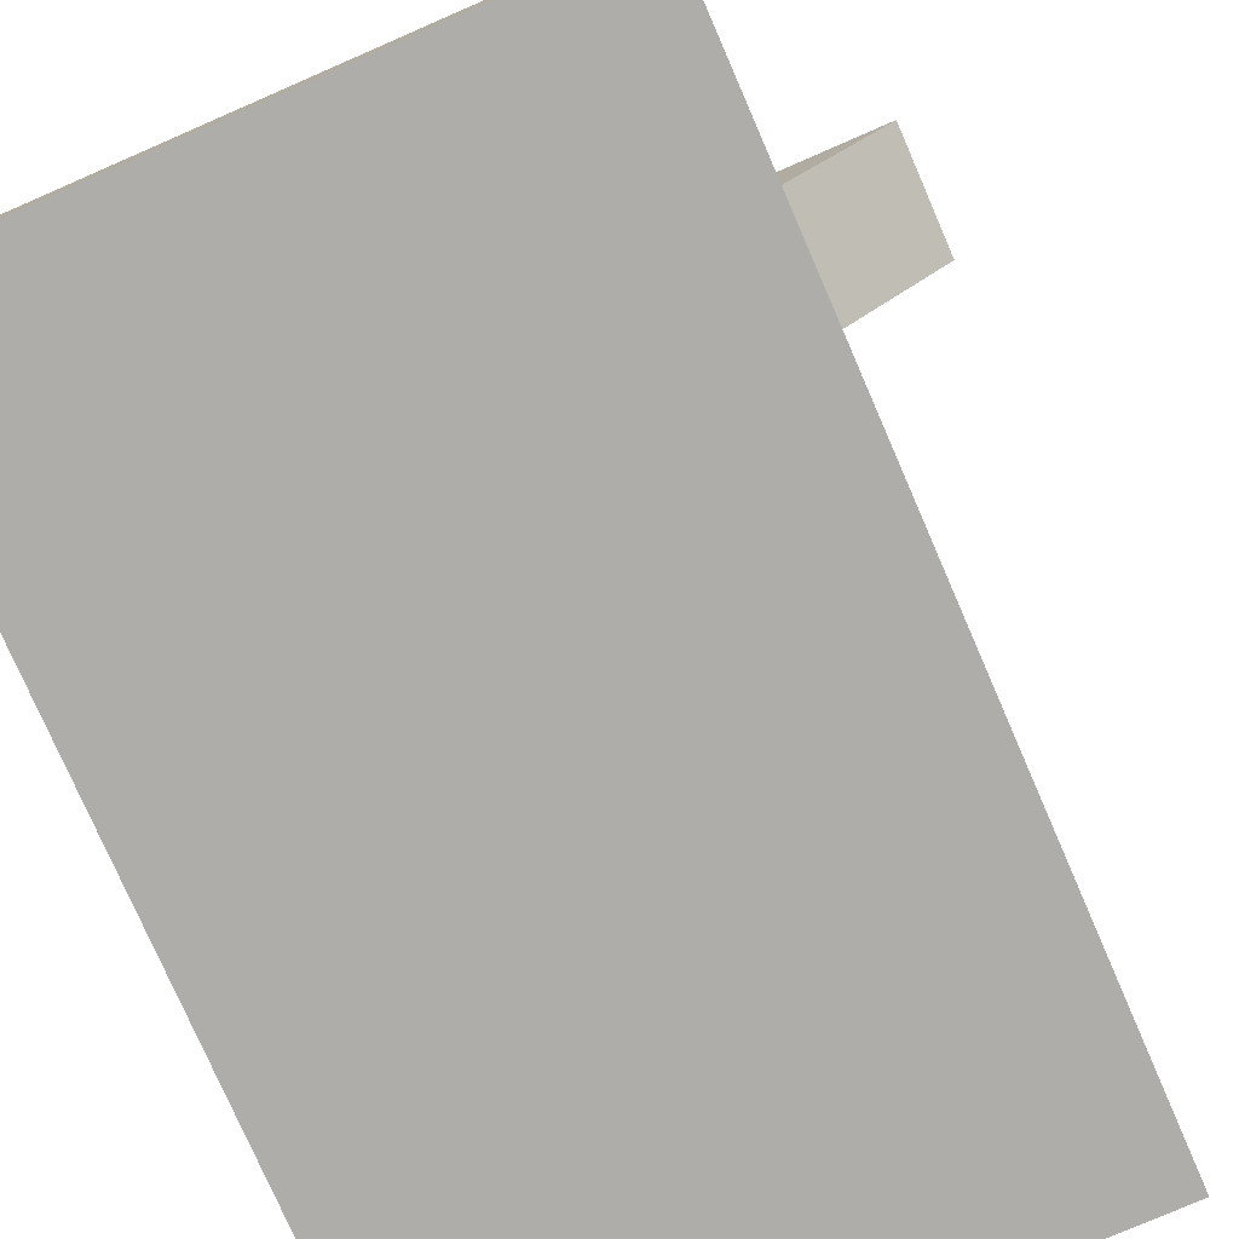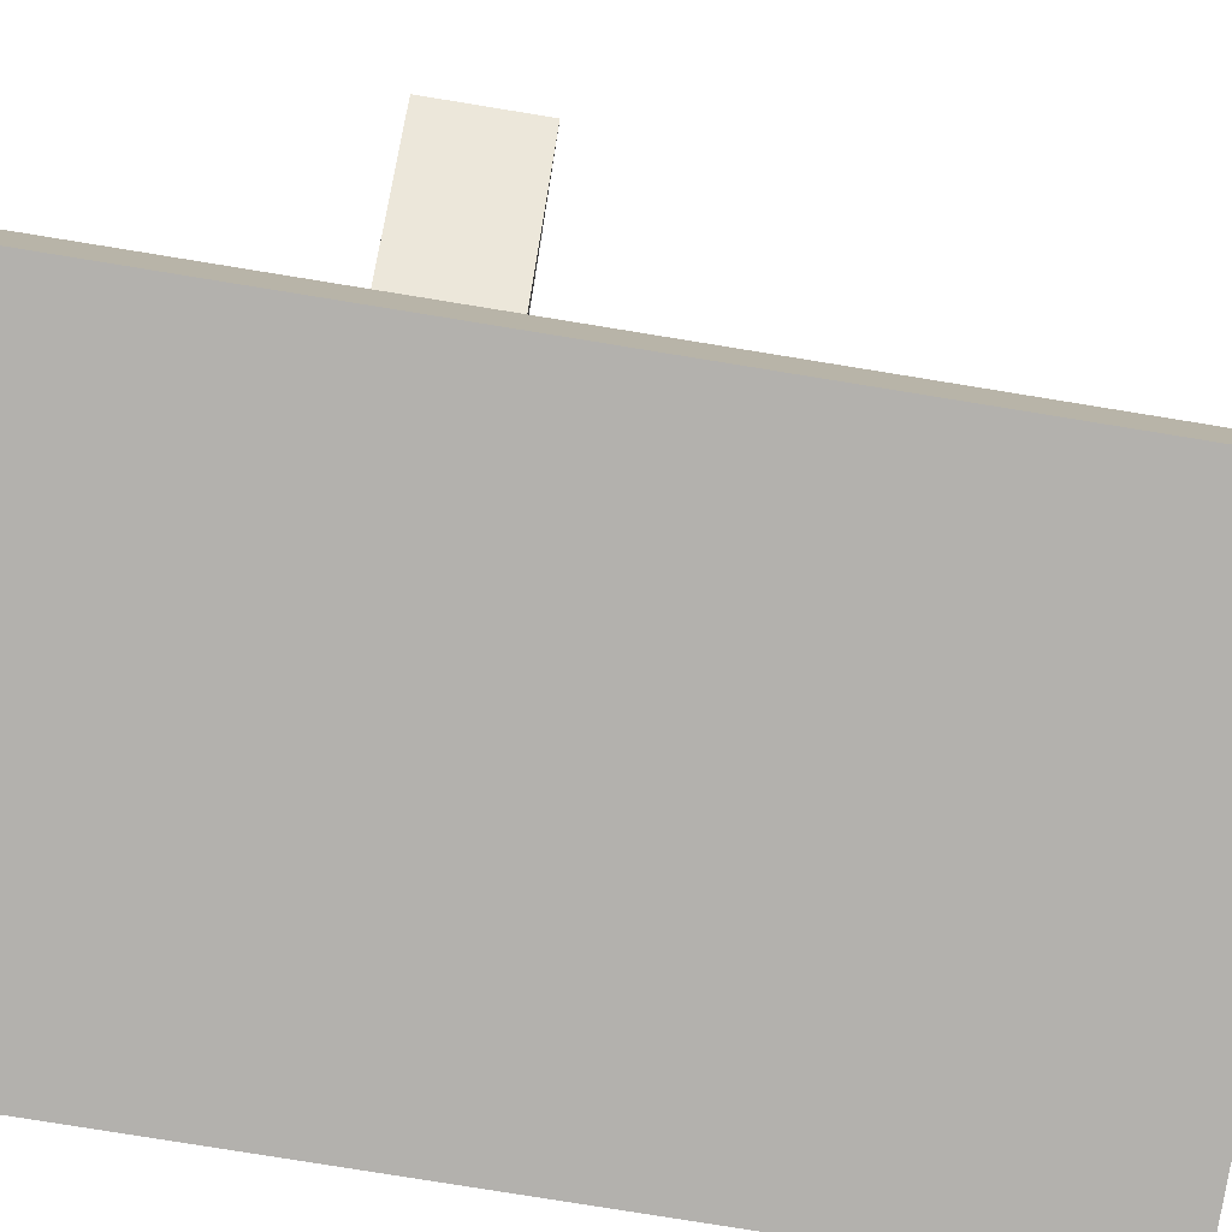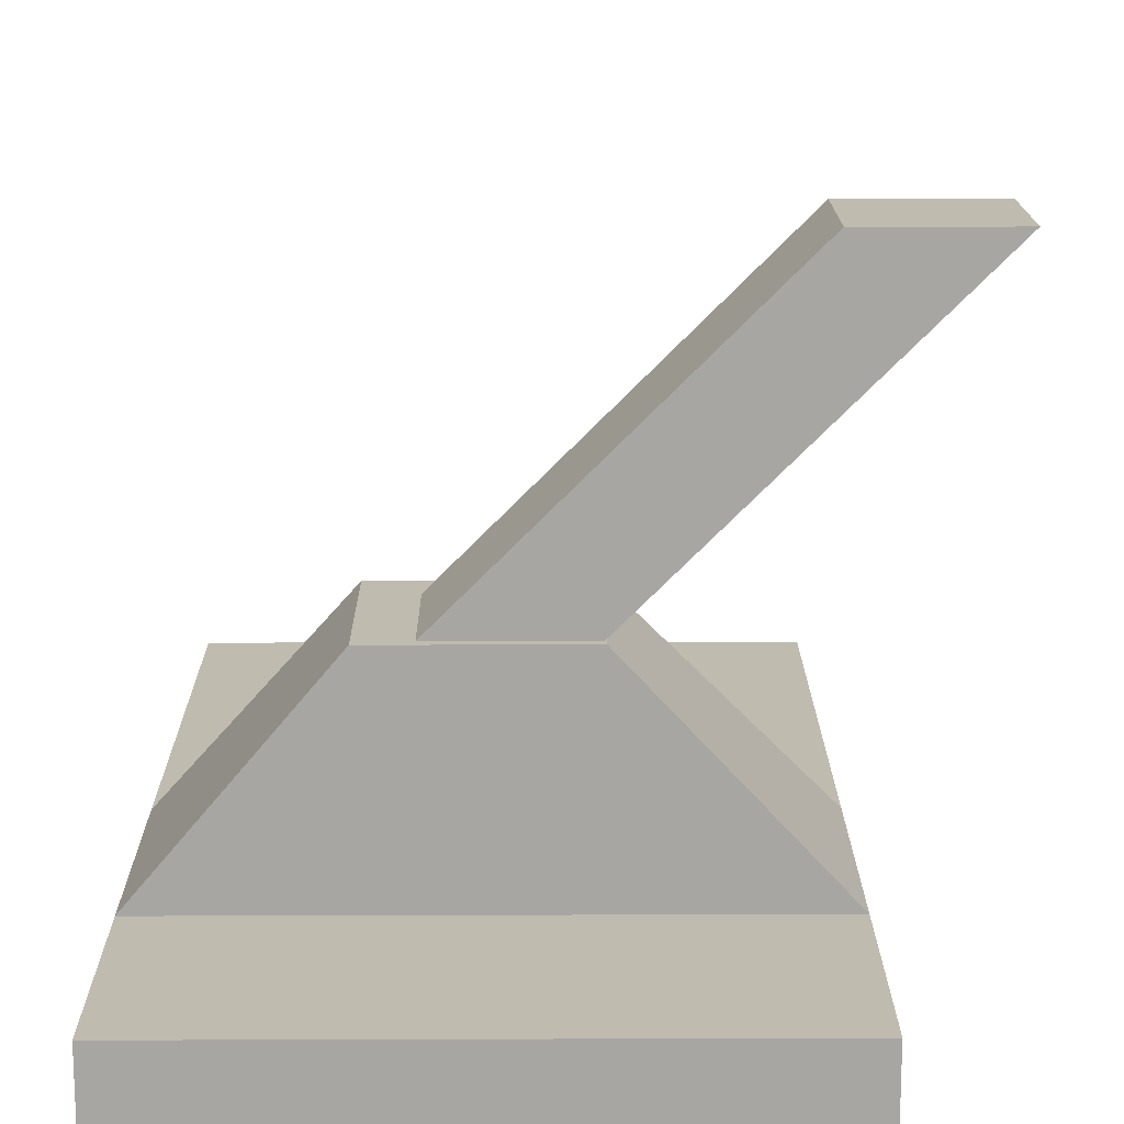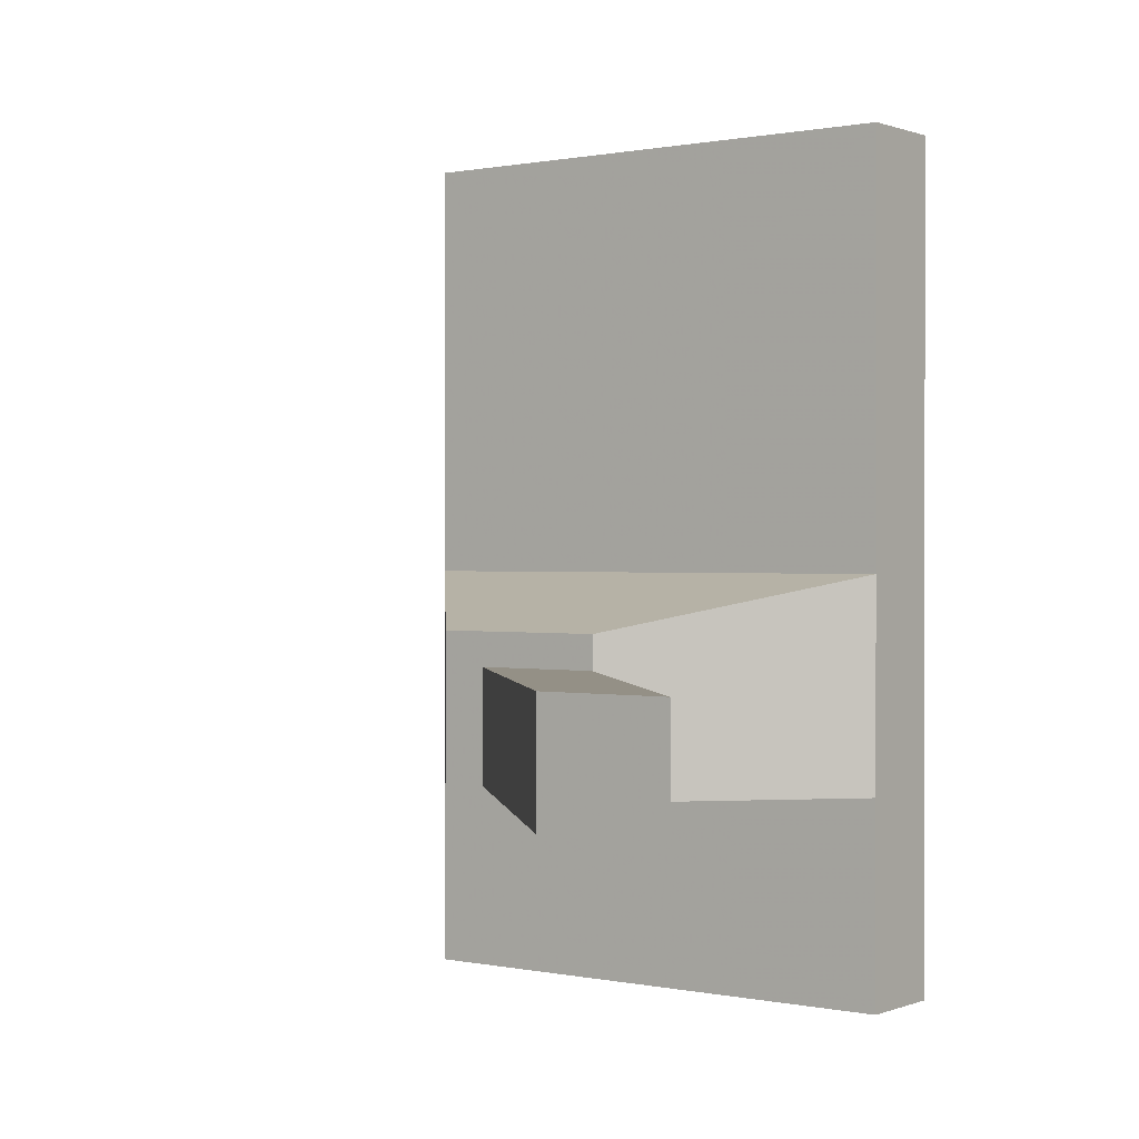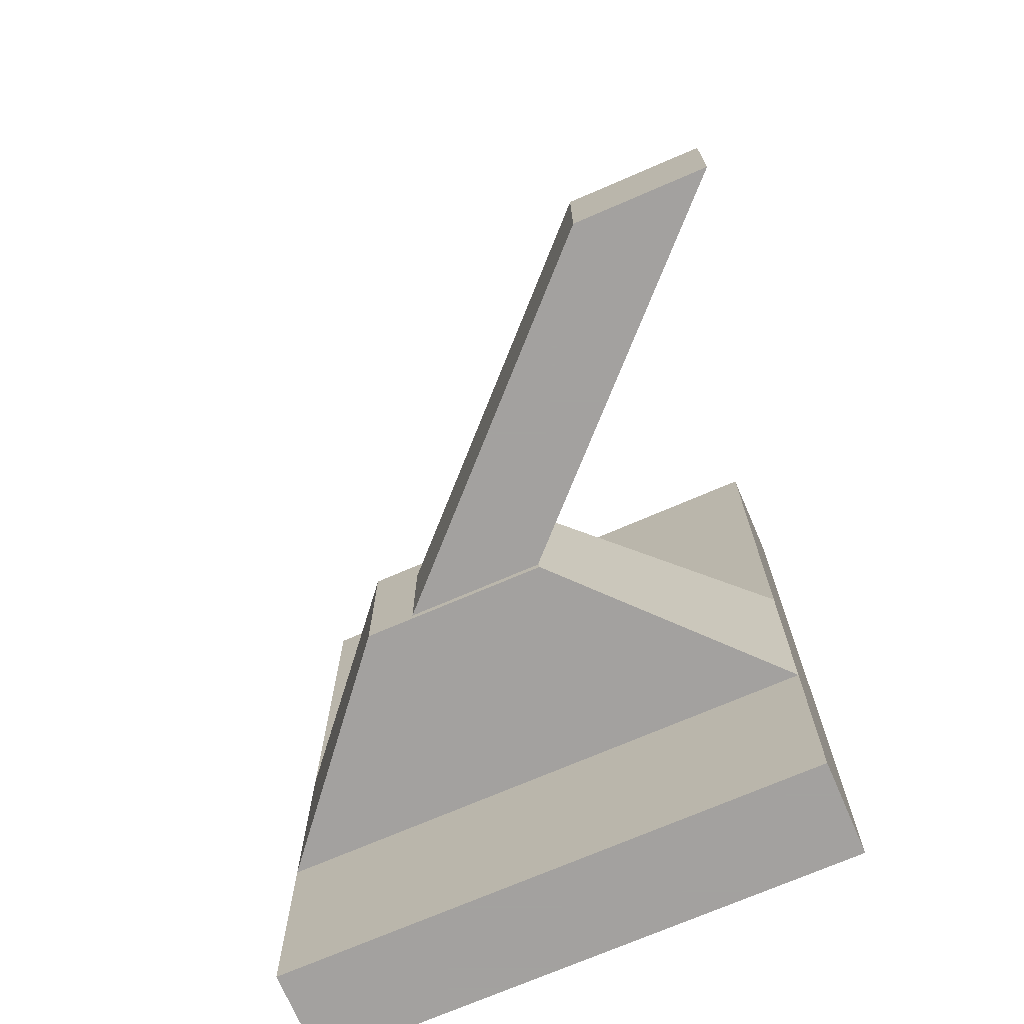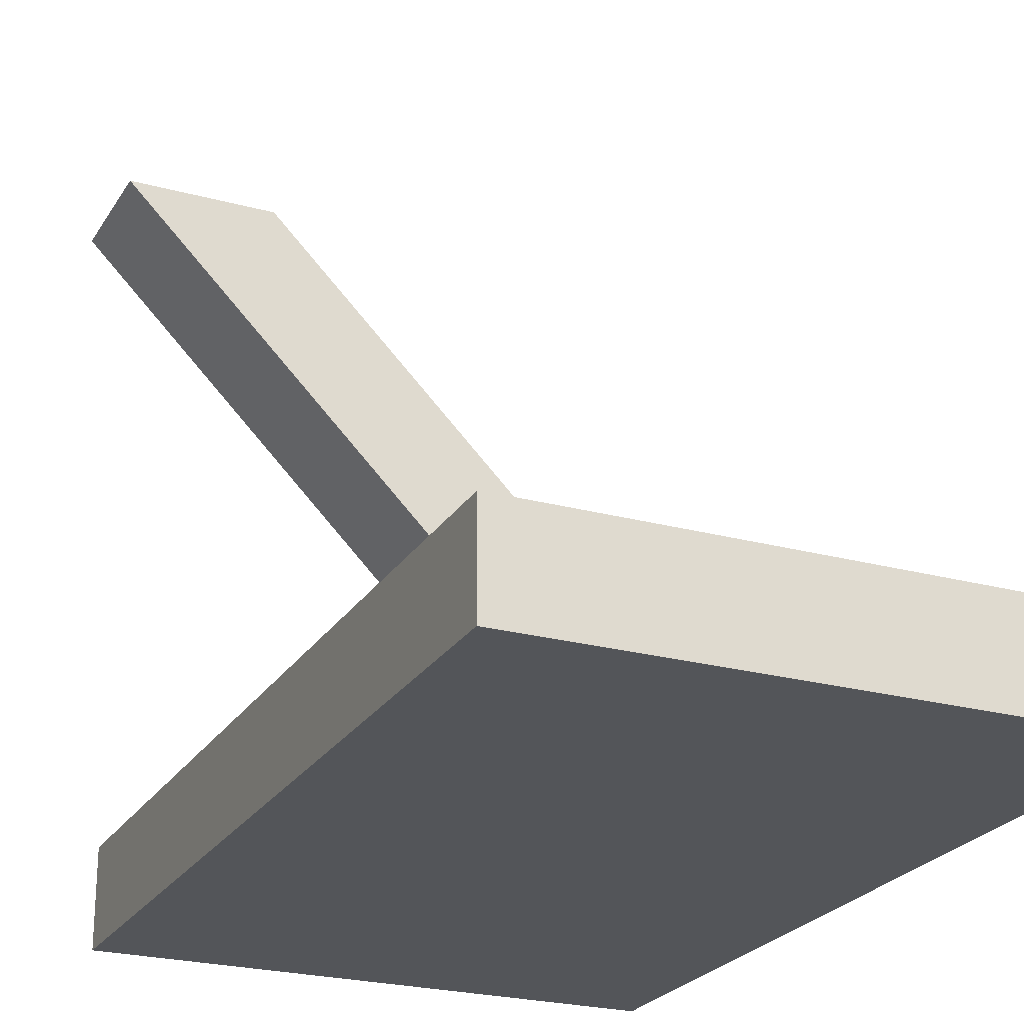
<metadata>
{"format":"obj","ext":"obj","renderer":"f3d","projection":"perspective","resolution":1024,"background":"white","views":[{"elev":-77.3,"azim":-156.5,"up":"+Y"},{"elev":-79.3,"azim":-99.2,"up":"+Y"},{"elev":16.0,"azim":179.6,"up":"+Y"},{"elev":0.5,"azim":-143.0,"up":"+Z"},{"elev":-72.3,"azim":-156.7,"up":"+Z"},{"elev":-24.1,"azim":-24.3,"up":"+Y"}]}
</metadata>
<code>
o Cube.004_Cube.012
v 2.665 0.7951 -0.5264
v 3.169 0.291 -0.5264
v 3.169 0.291 -0.3404
v 2.877 0.7951 -0.5264
v 3.382 0.291 -0.5264
v 2.877 0.7951 -0.3404
v 3.382 0.291 -0.3404
v 2.665 0.7951 -0.3404
v 2.829 0.001749 -0.1947
v 2.829 0.001749 -0.5402
v 2.829 -0.1519 -0.5402
v 2.829 -0.1519 -0.8754
v 3.694 -0.1519 -0.8754
v 3.694 0.001749 -0.1947
v 3.694 0.001749 0.5008
v 3.694 -0.1519 0.5008
v 2.829 0.001749 0.5008
v 2.829 -0.1519 0.5008
v 3.694 -0.1519 -0.5402
v 3.42 0.3267 -0.2845
v 3.42 0.3267 -0.5402
v 3.131 0.3267 -0.5402
v 3.131 0.3267 -0.2845
v 3.694 0.001749 -0.5402
v 3.694 0.001749 -0.8754
v 2.829 0.001749 -0.8754
f 1 2 3
f 4 5 2
f 6 7 5
f 8 3 7
f 2 5 7
f 4 1 8
f 9 10 11
f 11 12 13
f 14 15 16
f 17 18 16
f 11 19 16
f 9 14 20
f 14 9 17
f 21 22 23
f 14 24 21
f 10 22 21
f 9 23 22
f 25 13 12
f 19 13 25
f 24 25 26
f 10 26 12
f 8 1 3
f 1 4 2
f 4 6 5
f 6 8 7
f 3 2 7
f 6 4 8
f 18 17 9
f 19 11 13
f 9 11 18
f 19 24 14
f 15 17 16
f 14 16 19
f 18 11 16
f 23 9 20
f 15 14 17
f 20 21 23
f 20 14 21
f 24 10 21
f 10 9 22
f 26 25 12
f 24 19 25
f 10 24 26
f 11 10 12

</code>
